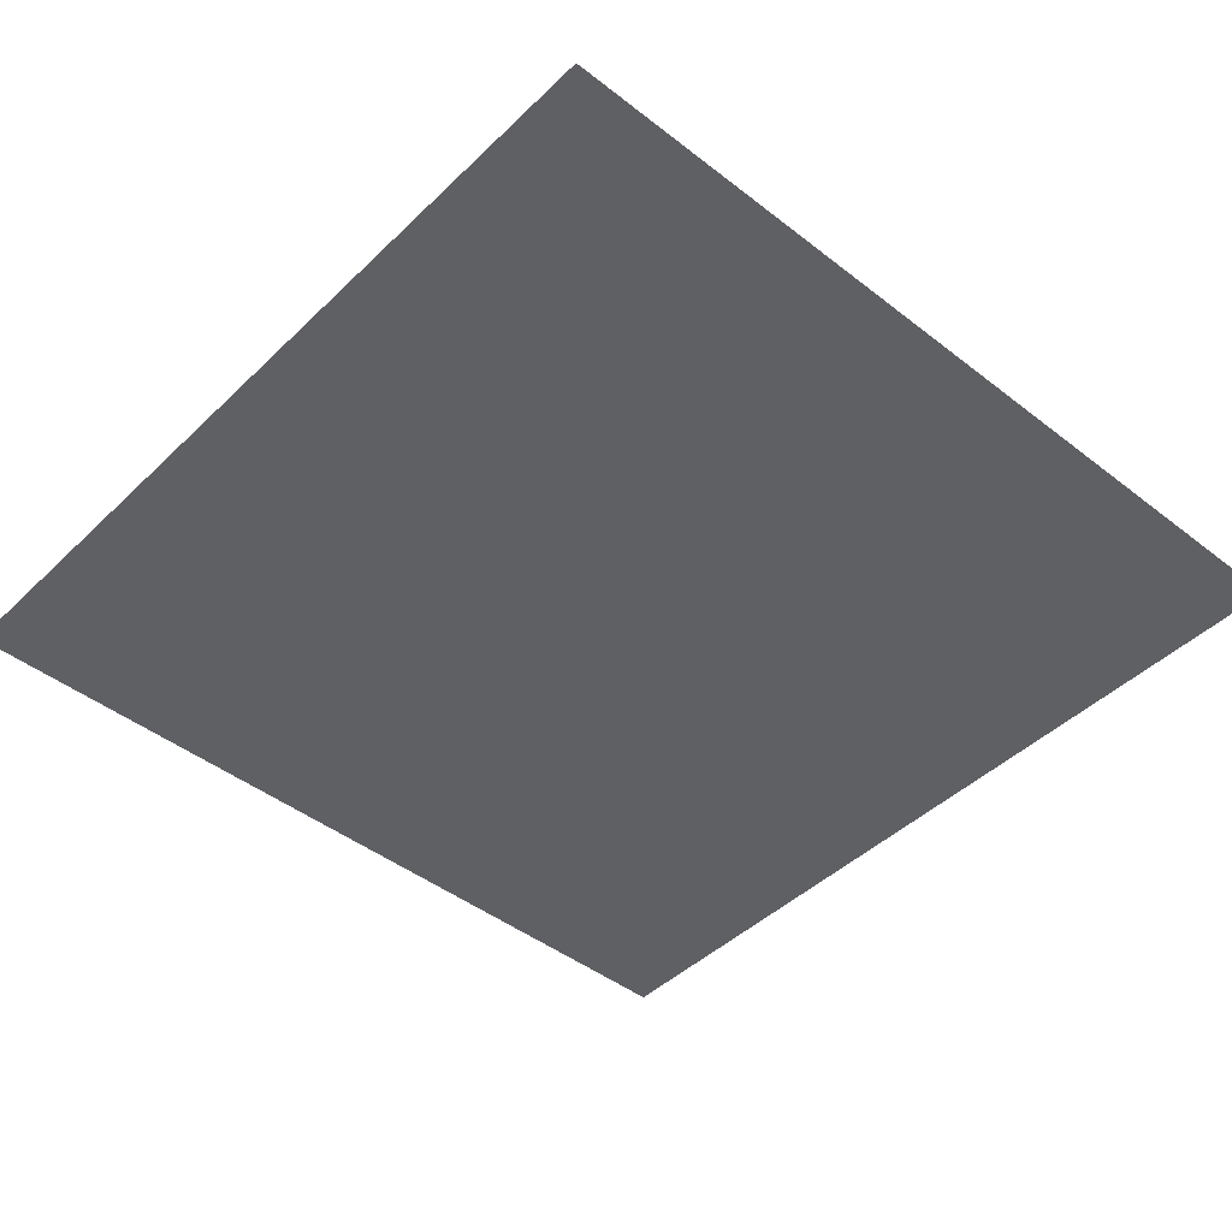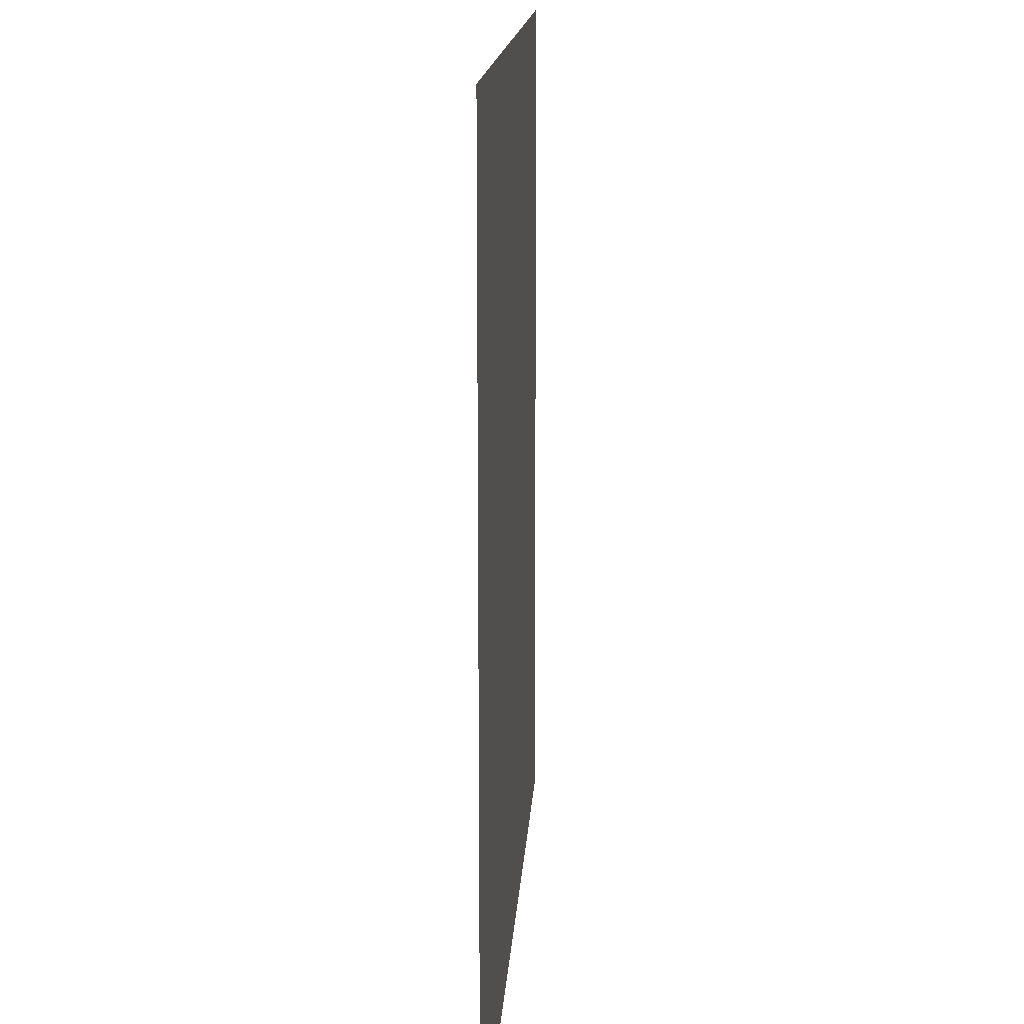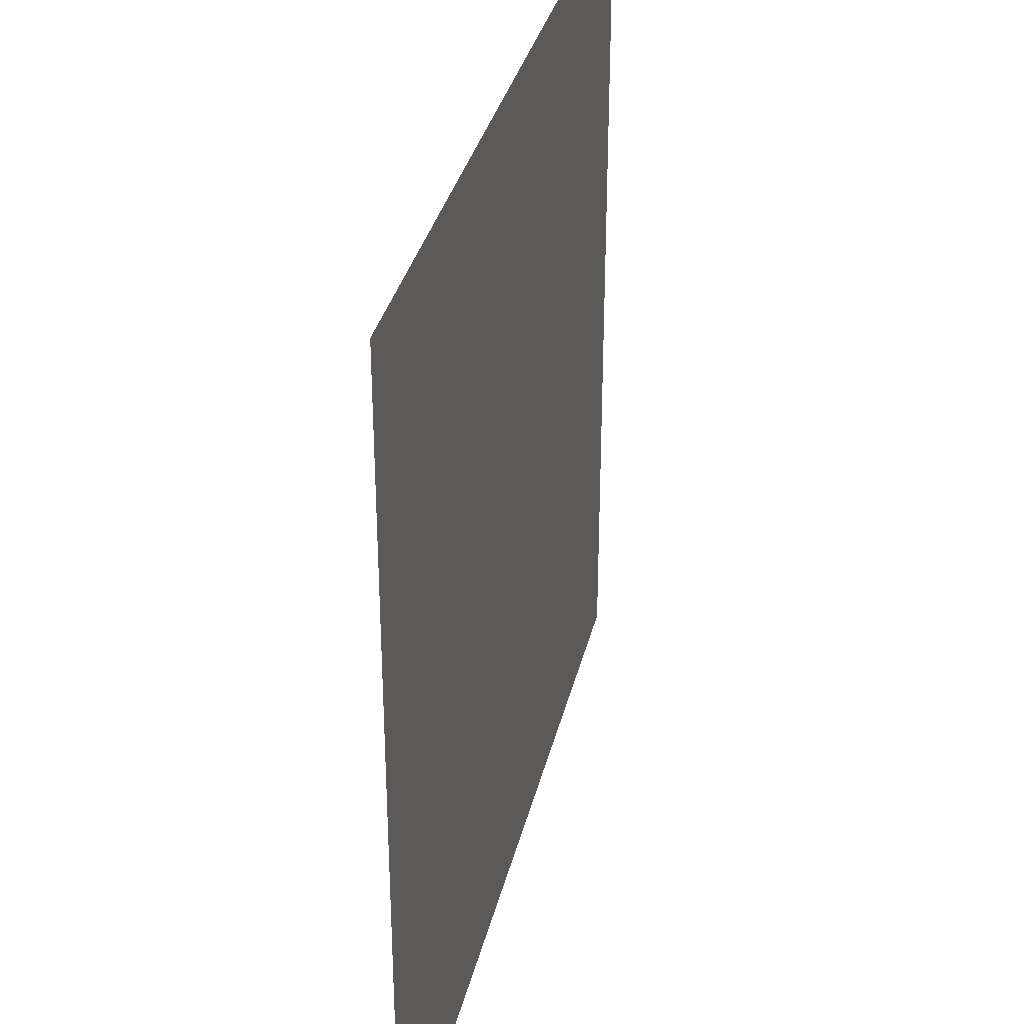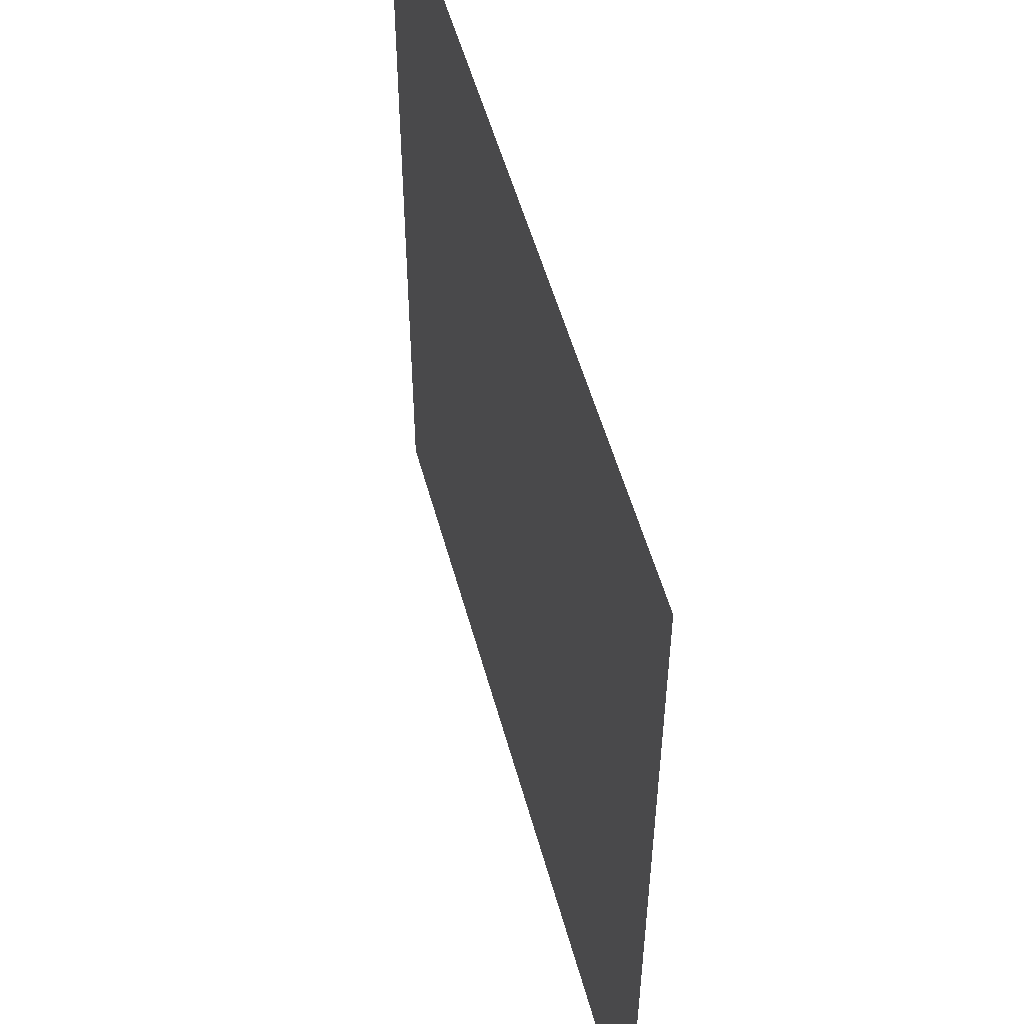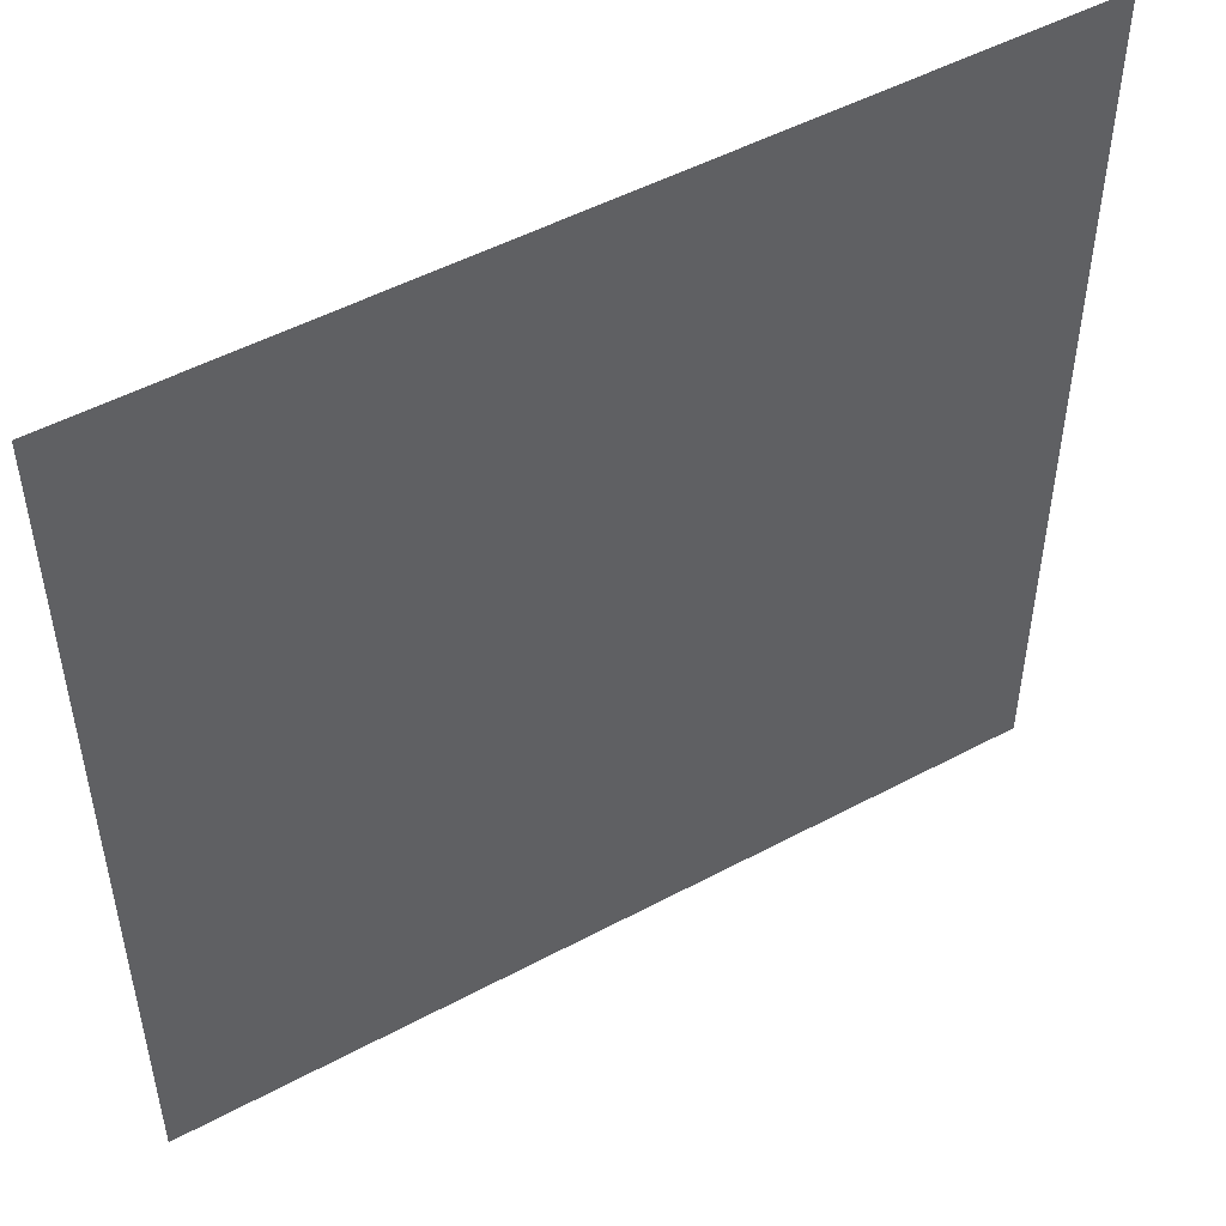
<metadata>
{"format":"obj","ext":"obj","renderer":"f3d","projection":"perspective","resolution":1024,"background":"white","views":[{"elev":-44.7,"azim":-132.1,"up":"+Y"},{"elev":14.7,"azim":-86.6,"up":"+Z"},{"elev":34.2,"azim":103.2,"up":"+Z"},{"elev":52.8,"azim":-105.0,"up":"+Z"},{"elev":50.4,"azim":149.6,"up":"+Z"}]}
</metadata>
<code>
o 平面
v -150 0 150
v 150 0 150
v -150 -0 -150
v 150 -0 -150
v -150 -0 -5.9e-05
v 150 1e-06 3.9e-05
v -5.7e-05 -1e-06 150
v -1.3e-05 0 -150
v 2.3e-05 1e-06 2.5e-05
v 150 -0 -75
v -150 -0 -75
v 1e-05 -0 -75
v -150 -0 75
v 150 0 75
v -2.2e-05 -0 75
v 75 -1e-06 150
v 75 -0 -150
v 75 0 2.5e-05
v 75 0 -75
v 75 0 75
v -75 0 -150
v -75 -1e-06 -3.3e-05
v -75 0 150
v -75 -0 -75
v -75 0 75
v -150 0 112.5
v 150 0 112.5
v -8.4e-05 0 112.5
v 75 0 112.5
v -75 -0 112.5
v 150 0 37.5
v -5.5e-05 -0 37.5
v -150 -1e-06 37.5
v 75 0 37.5
v -75 -0 37.5
v -150 0 -37.5
v 150 -0 -37.5
v -7.6e-05 -0 -37.5
v 75 -0 -37.5
v -75 0 -37.5
v 150 0 -112.5
v 1e-06 -0 -112.5
v -150 -1e-06 -112.5
v 75 0 -112.5
v -75 0 -112.5
v 112.5 0 150
v 112.5 -0 -150
v 112.5 0 3.3e-05
v 112.5 0 -75
v 112.5 0 75
v 112.5 0 112.5
v 112.5 1e-06 37.5
v 112.5 -1e-06 -37.5
v 112.5 -0 -112.5
v 37.5 -0 -150
v 37.5 1e-06 9.2e-05
v 37.5 -0 -75
v 37.5 0 75
v 37.5 -0 150
v 37.5 -0 112.5
v 37.5 -0 37.5
v 37.5 1e-06 -37.5
v 37.5 -0 -112.5
v -37.5 -1e-06 150
v -37.5 0 -150
v -37.5 -0 -5e-05
v -37.5 -0 -75
v -37.5 -0 75
v -37.5 0 112.5
v -37.5 -0 37.5
v -37.5 -0 -37.5
v -37.5 -1e-06 -112.5
v -112.5 0 -150
v -112.5 0 5.3e-05
v -112.5 0 -75
v -112.5 -0 75
v -112.5 -0 150
v -112.5 1e-06 112.5
v -112.5 0 37.5
v -112.5 0 -37.5
v -112.5 -0 -112.5
v -93.75 0 150
v -93.75 0 -150
v -93.75 0 -7e-06
v -93.75 -0 -75
v -93.75 0 75
v -93.75 -0 112.5
v -93.75 0 37.5
v -93.75 0 -37.5
v -93.75 0 -112.5
v 150 0 -131.2
v 3.3e-05 -0 -131.3
v 75 0 -131.3
v -75 -0 -131.2
v -150 -0 -131.3
v 112.5 0 -131.2
v 37.5 -0 -131.2
v -37.5 -0 -131.2
v -112.5 0 -131.2
v -93.75 -1e-06 -131.3
v -56.25 0 -150
v -56.25 0 6e-05
v -56.25 0 -75
v -56.25 -0 75
v -56.25 -0 112.5
v -56.25 -0 37.5
v -56.25 1e-06 -37.5
v -56.25 0 -112.5
v -56.25 -0 150
v -56.25 -0 -131.2
v -150 -0 -93.75
v 150 0 -93.75
v -1.7e-05 0 -93.75
v 75 -1e-06 -93.75
v -75 0 -93.75
v 112.5 -0 -93.75
v 37.5 -0 -93.75
v -37.5 -0 -93.75
v -112.5 0 -93.75
v -93.75 -0 -93.75
v -56.25 0 -93.75
v 150 -0 -56.25
v 1e-06 -0 -56.25
v 75 0 -56.25
v -75 1e-06 -56.25
v -150 0 -56.25
v 112.5 0 -56.25
v 37.5 0 -56.25
v -37.5 0 -56.25
v -112.5 -0 -56.25
v -93.75 0 -56.25
v -56.25 -0 -56.25
v -150 -1e-06 -18.75
v 150 -0 -18.75
v -6e-06 -0 -18.75
v 75 0 -18.75
v -75 0 -18.75
v 112.5 -0 -18.75
v 37.5 -0 -18.75
v -37.5 -0 -18.75
v -112.5 -0 -18.75
v -93.75 -0 -18.75
v -56.25 -0 -18.75
v 150 0 18.75
v -0.000136 0 18.75
v 75 0 18.75
v -75 -0 18.75
v -150 1e-06 18.75
v 112.5 -1e-06 18.75
v 37.5 -0 18.75
v -37.5 0 18.75
v -112.5 0 18.75
v -93.75 0 18.75
v -56.25 -0 18.75
v -150 -0 56.25
v 150 0 56.25
v 9e-06 0 56.25
v 75 -0 56.25
v -75 0 56.25
v 112.5 -0 56.25
v 37.5 0 56.25
v -37.5 0 56.25
v -112.5 -0 56.25
v -93.75 -1e-06 56.25
v -56.25 -0 56.25
v -131.2 -0 -150
v -131.2 0 -1.8e-05
v -131.2 0 -75
v -131.3 0 75
v -131.3 -0 112.5
v -131.2 1e-06 37.5
v -131.2 -0 -37.5
v -131.3 1e-06 -112.5
v -131.3 0 150
v -131.3 -0 -131.3
v -131.3 1e-06 -93.75
v -131.3 0 -56.25
v -131.3 0 -18.75
v -131.3 -0 18.75
v -131.2 0 56.25
v -150 -0 131.2
v 150 -0 131.3
v -5e-06 -0 131.2
v 75 -0 131.3
v -75 0 131.3
v 112.5 0 131.2
v 37.5 -0 131.2
v -37.5 -0 131.2
v -112.5 -0 131.3
v -93.75 0 131.2
v -56.25 -0 131.3
v -131.2 -0 131.3
v 150 -1e-06 93.75
v -1.1e-05 -0 93.75
v 75 0 93.75
v -75 -0 93.75
v -150 1e-06 93.75
v 112.5 1e-06 93.75
v 37.5 -0 93.75
v -37.5 -0 93.75
v -112.5 -0 93.75
v -93.75 -0 93.75
v -56.25 -0 93.75
v -131.2 0 93.75
v -18.75 -0 150
v -18.75 0 -150
v -18.75 -0 -4.1e-05
v -18.75 0 -75
v -18.75 -0 75
v -18.75 -0 112.5
v -18.75 0 37.5
v -18.75 -0 -37.5
v -18.75 -0 -112.5
v -18.75 -0 -131.3
v -18.75 -0 -93.75
v -18.75 1e-06 -56.25
v -18.75 -1e-06 -18.75
v -18.75 0 18.75
v -18.75 0 56.25
v -18.75 -0 131.2
v -18.75 -0 93.75
v 18.75 -0 -150
v 18.75 -0 4.6e-05
v 18.75 -0 -75
v 18.75 1e-06 75
v 18.75 0 112.5
v 18.75 0 37.5
v 18.75 -0 -37.5
v 18.75 1e-06 -112.5
v 18.75 -0 150
v 18.75 0 -131.3
v 18.75 -0 -93.75
v 18.75 -0 -56.25
v 18.75 0 -18.75
v 18.75 -0 18.75
v 18.75 0 56.25
v 18.75 0 131.3
v 18.75 0 93.75
v 56.25 -1e-06 150
v 56.25 0 -150
v 56.25 1e-06 8.2e-05
v 56.25 -0 -75
v 56.25 -0 75
v 56.25 -0 112.5
v 56.25 -0 37.5
v 56.25 0 -37.5
v 56.25 0 -112.5
v 56.25 0 -131.2
v 56.25 0 -93.75
v 56.25 -0 -56.25
v 56.25 0 -18.75
v 56.25 0 18.75
v 56.25 0 56.25
v 56.25 0 131.2
v 56.25 0 93.75
v 93.75 -0 -150
v 93.75 -0 2e-06
v 93.75 -0 -75
v 93.75 0 75
v 93.75 -0 112.5
v 93.75 0 37.5
v 93.75 1e-06 -37.5
v 93.75 -1e-06 -112.5
v 93.75 -0 150
v 93.75 -0 -131.2
v 93.75 -1e-06 -93.75
v 93.75 -0 -56.25
v 93.75 0 -18.75
v 93.75 -0 18.75
v 93.75 1e-06 56.25
v 93.75 -0 131.2
v 93.75 0 93.75
v 131.2 -0 150
v 131.3 -0 -150
v 131.3 0 -7.6e-05
v 131.3 0 -75
v 131.2 0 75
v 131.2 0 112.5
v 131.2 -0 37.5
v 131.2 0 -37.5
v 131.2 -0 -112.5
v 131.2 -0 -131.2
v 131.3 -1e-06 -93.75
v 131.2 0 -56.25
v 131.3 -0 -18.75
v 131.3 0 18.75
v 131.2 -0 56.25
v 131.3 -0 131.2
v 131.2 0 93.75
f 91 274 282
f 144 275 286
f 145 207 218
f 92 206 214
f 123 208 216
f 122 276 284
f 194 209 221
f 193 277 289
f 195 243 255
f 124 242 250
f 146 241 252
f 93 240 248
f 196 86 202
f 125 85 131
f 94 83 100
f 147 84 153
f 185 87 190
f 184 244 254
f 182 278 288
f 183 210 220
f 159 88 164
f 158 245 253
f 157 211 219
f 156 279 287
f 137 89 142
f 136 246 251
f 134 280 285
f 135 212 217
f 115 90 120
f 114 247 249
f 113 213 215
f 112 281 283
f 116 263 266
f 138 262 268
f 160 261 270
f 186 260 271
f 198 259 272
f 127 258 267
f 149 257 269
f 96 256 265
f 117 229 232
f 139 228 234
f 161 227 236
f 187 226 237
f 97 222 231
f 150 223 235
f 128 224 233
f 199 225 238
f 118 108 121
f 140 107 143
f 162 106 165
f 188 105 191
f 200 104 203
f 129 103 132
f 98 101 110
f 151 102 154
f 119 173 176
f 141 172 178
f 163 171 180
f 189 170 192
f 152 167 179
f 99 166 175
f 130 168 177
f 201 169 204
f 120 81 119
f 142 80 141
f 164 79 163
f 190 78 189
f 153 74 152
f 100 73 99
f 131 75 130
f 202 76 201
f 90 99 81
f 81 175 173
f 72 110 108
f 63 231 229
f 54 265 263
f 45 100 90
f 44 248 247
f 42 214 213
f 41 282 281
f 108 94 45
f 154 22 147
f 110 21 94
f 132 24 125
f 203 25 196
f 191 30 185
f 165 35 159
f 143 40 137
f 121 45 115
f 103 115 24
f 85 119 75
f 75 176 168
f 67 121 103
f 57 232 224
f 49 266 258
f 10 283 276
f 12 215 208
f 19 249 242
f 24 120 85
f 107 125 40
f 89 130 80
f 80 177 172
f 71 132 107
f 62 233 228
f 53 267 262
f 40 131 89
f 39 250 246
f 37 284 280
f 38 216 212
f 102 137 22
f 84 141 74
f 74 178 167
f 66 143 102
f 56 234 223
f 48 268 257
f 9 217 207
f 6 285 275
f 18 251 241
f 22 142 84
f 106 147 35
f 88 152 79
f 79 179 171
f 70 154 106
f 61 235 227
f 52 269 261
f 35 153 88
f 34 252 245
f 32 218 211
f 31 286 279
f 104 159 25
f 86 163 76
f 76 180 169
f 68 165 104
f 58 236 225
f 50 270 259
f 14 287 277
f 15 219 209
f 20 253 243
f 25 164 86
f 169 155 13
f 171 148 33
f 167 133 5
f 172 126 36
f 168 111 11
f 173 95 43
f 204 13 197
f 177 11 126
f 175 3 95
f 179 5 148
f 192 26 181
f 180 33 155
f 178 36 133
f 176 43 111
f 174 181 1
f 109 185 23
f 82 189 77
f 77 192 174
f 64 191 109
f 59 237 230
f 46 271 264
f 7 220 205
f 2 288 273
f 16 254 239
f 23 190 82
f 170 197 26
f 105 196 30
f 87 201 78
f 78 204 170
f 69 203 105
f 60 238 226
f 51 272 260
f 30 202 87
f 29 255 244
f 27 289 278
f 28 221 210
f 210 200 69
f 205 188 64
f 209 162 68
f 211 151 70
f 207 140 66
f 212 129 71
f 208 118 67
f 213 98 72
f 215 72 118
f 217 71 140
f 219 70 162
f 220 69 188
f 221 68 200
f 216 67 129
f 214 65 98
f 218 66 151
f 226 194 28
f 230 183 7
f 225 157 15
f 227 145 32
f 223 135 9
f 228 123 38
f 224 113 12
f 229 92 42
f 238 15 194
f 233 12 123
f 235 9 145
f 231 8 92
f 237 28 183
f 236 32 157
f 234 38 135
f 232 42 113
f 244 199 60
f 239 187 59
f 243 161 58
f 245 150 61
f 241 139 56
f 246 128 62
f 242 117 57
f 247 97 63
f 249 63 117
f 251 62 139
f 253 61 161
f 254 60 187
f 248 55 97
f 252 56 150
f 250 57 128
f 255 58 199
f 260 195 29
f 264 184 16
f 259 158 20
f 261 146 34
f 257 136 18
f 262 124 39
f 258 114 19
f 263 93 44
f 265 17 93
f 269 18 146
f 267 19 124
f 272 20 195
f 271 29 184
f 270 34 158
f 268 39 136
f 266 44 114
f 278 198 51
f 273 186 46
f 277 160 50
f 279 149 52
f 275 138 48
f 280 127 53
f 276 116 49
f 281 96 54
f 283 54 116
f 285 53 138
f 287 52 160
f 288 51 186
f 289 50 198
f 284 49 127
f 286 48 149
f 282 47 96
f 91 4 274
f 144 6 275
f 145 9 207
f 92 8 206
f 123 12 208
f 122 10 276
f 194 15 209
f 193 14 277
f 195 20 243
f 124 19 242
f 146 18 241
f 93 17 240
f 196 25 86
f 125 24 85
f 94 21 83
f 147 22 84
f 185 30 87
f 184 29 244
f 182 27 278
f 183 28 210
f 159 35 88
f 158 34 245
f 157 32 211
f 156 31 279
f 137 40 89
f 136 39 246
f 134 37 280
f 135 38 212
f 115 45 90
f 114 44 247
f 113 42 213
f 112 41 281
f 116 54 263
f 138 53 262
f 160 52 261
f 186 51 260
f 198 50 259
f 127 49 258
f 149 48 257
f 96 47 256
f 117 63 229
f 139 62 228
f 161 61 227
f 187 60 226
f 97 55 222
f 150 56 223
f 128 57 224
f 199 58 225
f 118 72 108
f 140 71 107
f 162 70 106
f 188 69 105
f 200 68 104
f 129 67 103
f 98 65 101
f 151 66 102
f 119 81 173
f 141 80 172
f 163 79 171
f 189 78 170
f 152 74 167
f 99 73 166
f 130 75 168
f 201 76 169
f 120 90 81
f 142 89 80
f 164 88 79
f 190 87 78
f 153 84 74
f 100 83 73
f 131 85 75
f 202 86 76
f 90 100 99
f 81 99 175
f 72 98 110
f 63 97 231
f 54 96 265
f 45 94 100
f 44 93 248
f 42 92 214
f 41 91 282
f 108 110 94
f 154 102 22
f 110 101 21
f 132 103 24
f 203 104 25
f 191 105 30
f 165 106 35
f 143 107 40
f 121 108 45
f 103 121 115
f 85 120 119
f 75 119 176
f 67 118 121
f 57 117 232
f 49 116 266
f 10 112 283
f 12 113 215
f 19 114 249
f 24 115 120
f 107 132 125
f 89 131 130
f 80 130 177
f 71 129 132
f 62 128 233
f 53 127 267
f 40 125 131
f 39 124 250
f 37 122 284
f 38 123 216
f 102 143 137
f 84 142 141
f 74 141 178
f 66 140 143
f 56 139 234
f 48 138 268
f 9 135 217
f 6 134 285
f 18 136 251
f 22 137 142
f 106 154 147
f 88 153 152
f 79 152 179
f 70 151 154
f 61 150 235
f 52 149 269
f 35 147 153
f 34 146 252
f 32 145 218
f 31 144 286
f 104 165 159
f 86 164 163
f 76 163 180
f 68 162 165
f 58 161 236
f 50 160 270
f 14 156 287
f 15 157 219
f 20 158 253
f 25 159 164
f 169 180 155
f 171 179 148
f 167 178 133
f 172 177 126
f 168 176 111
f 173 175 95
f 204 169 13
f 177 168 11
f 175 166 3
f 179 167 5
f 192 170 26
f 180 171 33
f 178 172 36
f 176 173 43
f 174 192 181
f 109 191 185
f 82 190 189
f 77 189 192
f 64 188 191
f 59 187 237
f 46 186 271
f 7 183 220
f 2 182 288
f 16 184 254
f 23 185 190
f 170 204 197
f 105 203 196
f 87 202 201
f 78 201 204
f 69 200 203
f 60 199 238
f 51 198 272
f 30 196 202
f 29 195 255
f 27 193 289
f 28 194 221
f 210 221 200
f 205 220 188
f 209 219 162
f 211 218 151
f 207 217 140
f 212 216 129
f 208 215 118
f 213 214 98
f 215 213 72
f 217 212 71
f 219 211 70
f 220 210 69
f 221 209 68
f 216 208 67
f 214 206 65
f 218 207 66
f 226 238 194
f 230 237 183
f 225 236 157
f 227 235 145
f 223 234 135
f 228 233 123
f 224 232 113
f 229 231 92
f 238 225 15
f 233 224 12
f 235 223 9
f 231 222 8
f 237 226 28
f 236 227 32
f 234 228 38
f 232 229 42
f 244 255 199
f 239 254 187
f 243 253 161
f 245 252 150
f 241 251 139
f 246 250 128
f 242 249 117
f 247 248 97
f 249 247 63
f 251 246 62
f 253 245 61
f 254 244 60
f 248 240 55
f 252 241 56
f 250 242 57
f 255 243 58
f 260 272 195
f 264 271 184
f 259 270 158
f 261 269 146
f 257 268 136
f 262 267 124
f 258 266 114
f 263 265 93
f 265 256 17
f 269 257 18
f 267 258 19
f 272 259 20
f 271 260 29
f 270 261 34
f 268 262 39
f 266 263 44
f 278 289 198
f 273 288 186
f 277 287 160
f 279 286 149
f 275 285 138
f 280 284 127
f 276 283 116
f 281 282 96
f 283 281 54
f 285 280 53
f 287 279 52
f 288 278 51
f 289 277 50
f 284 276 49
f 286 275 48
f 282 274 47

</code>
